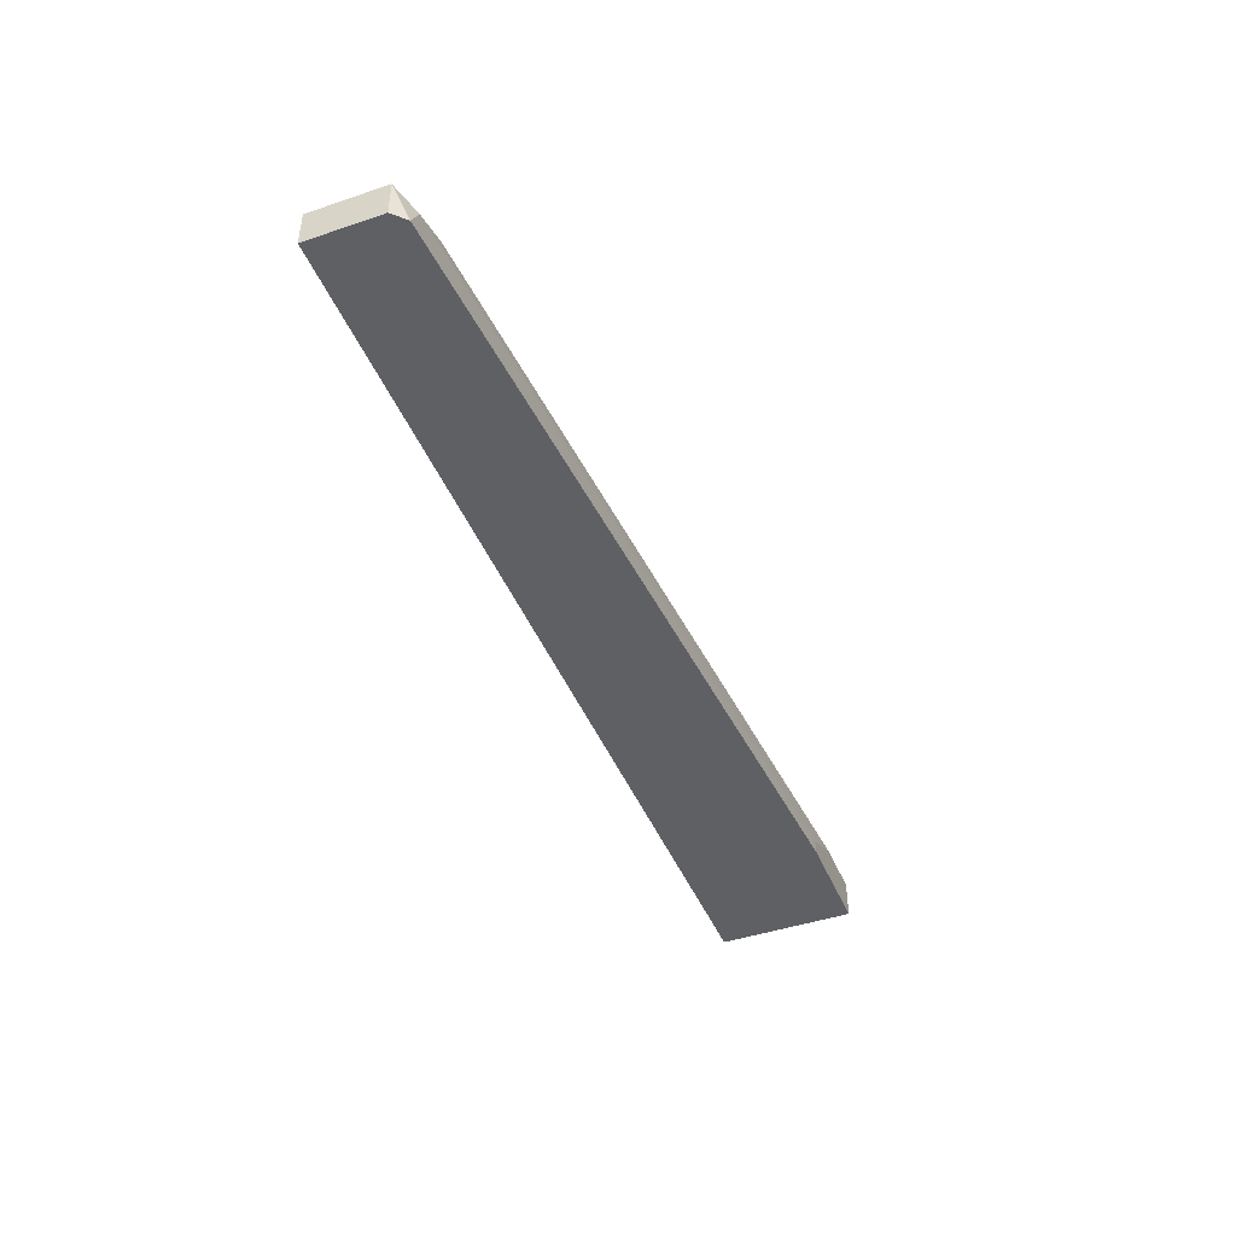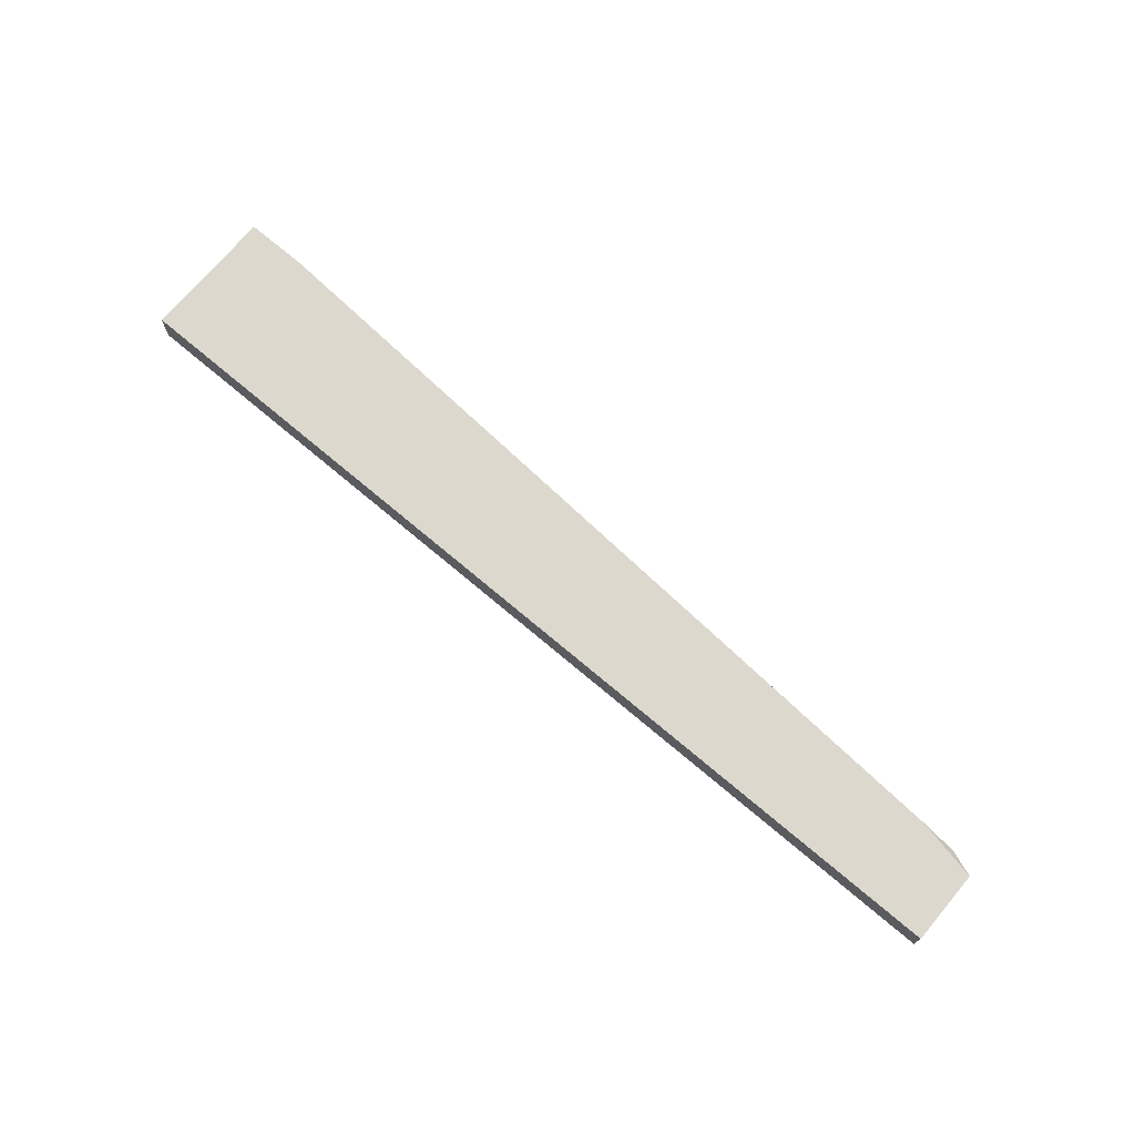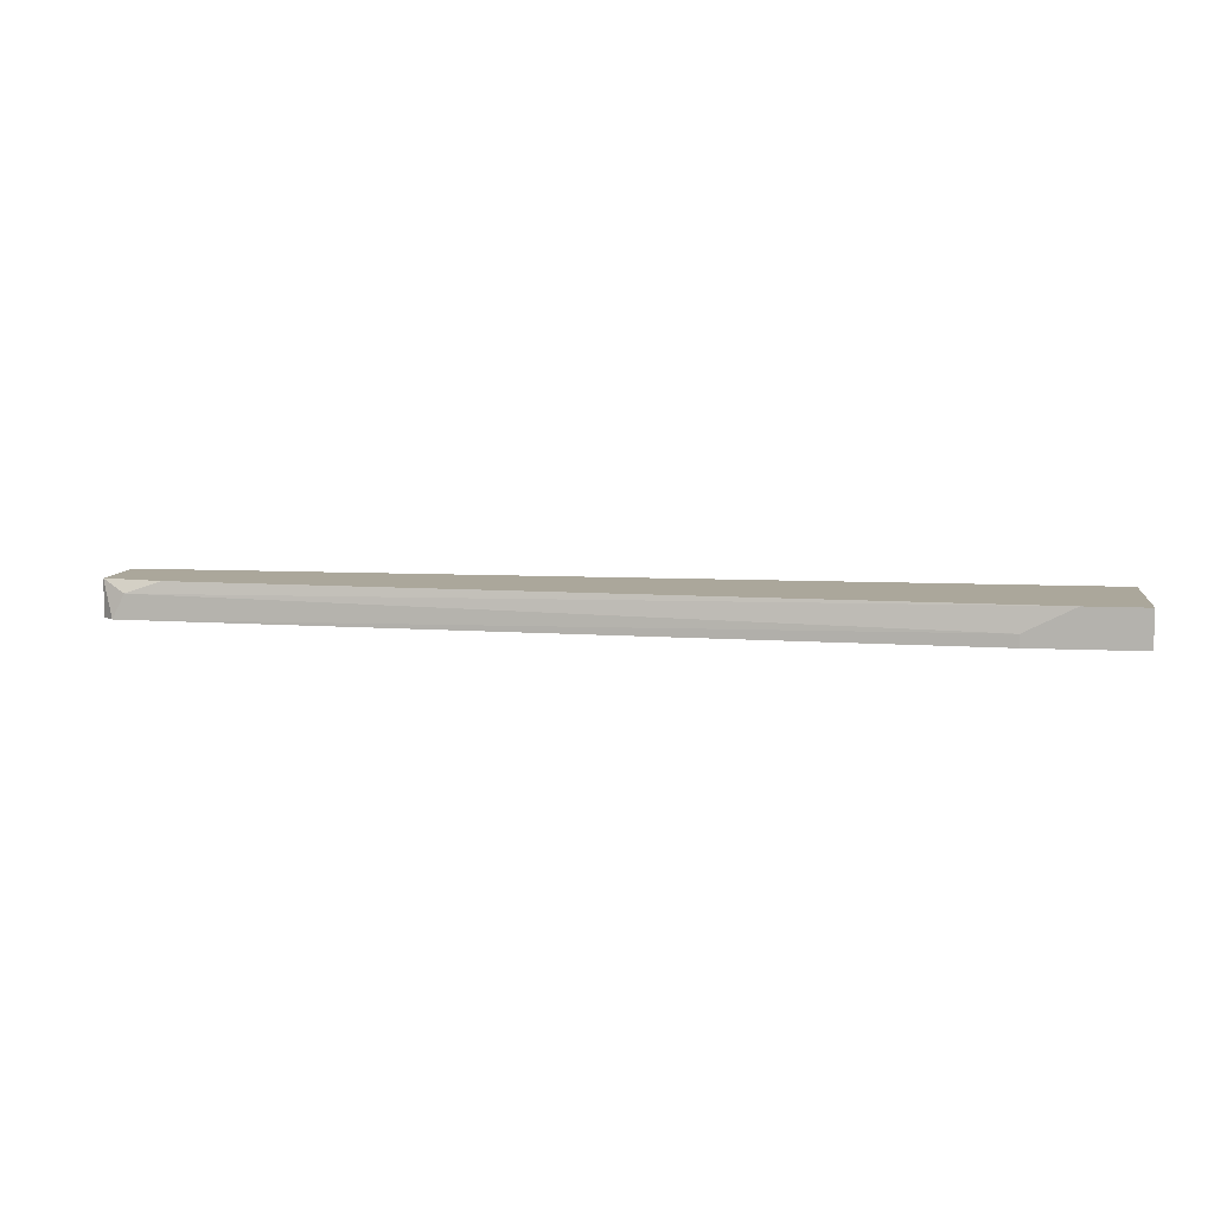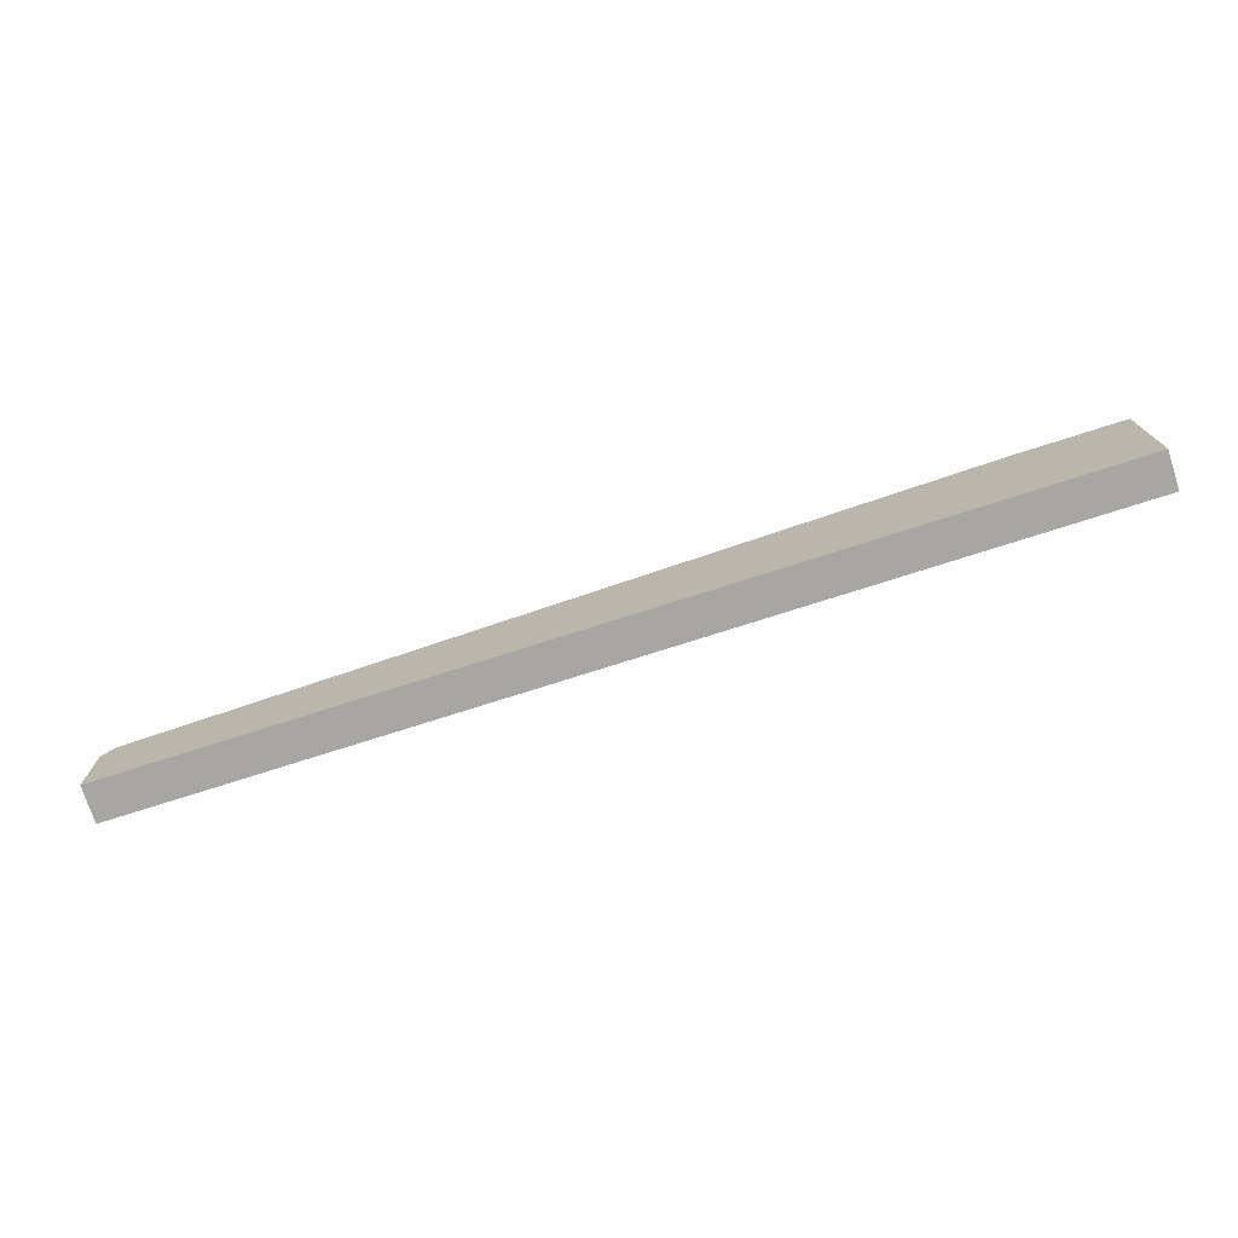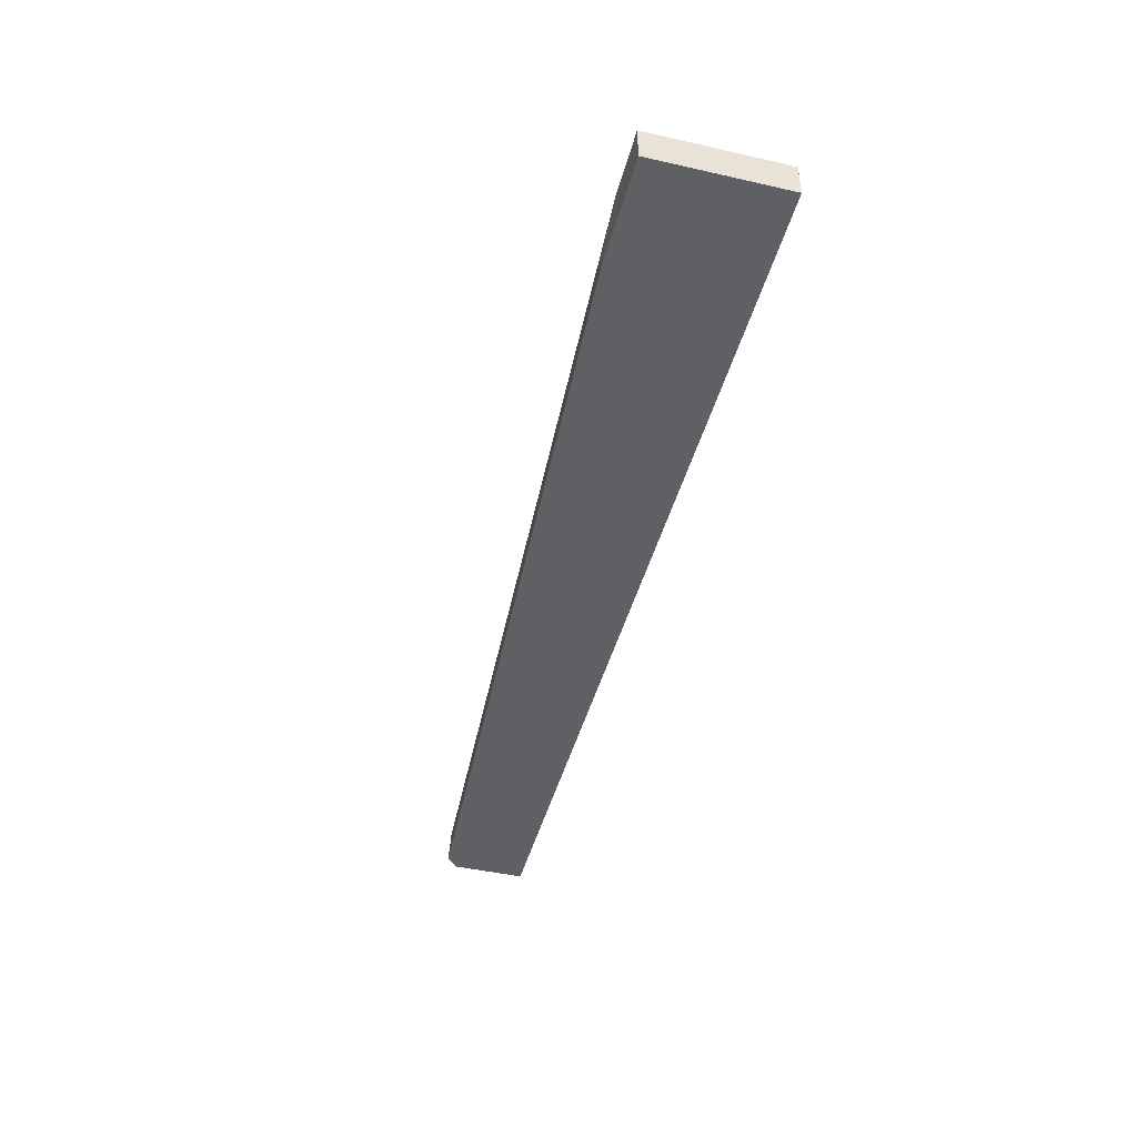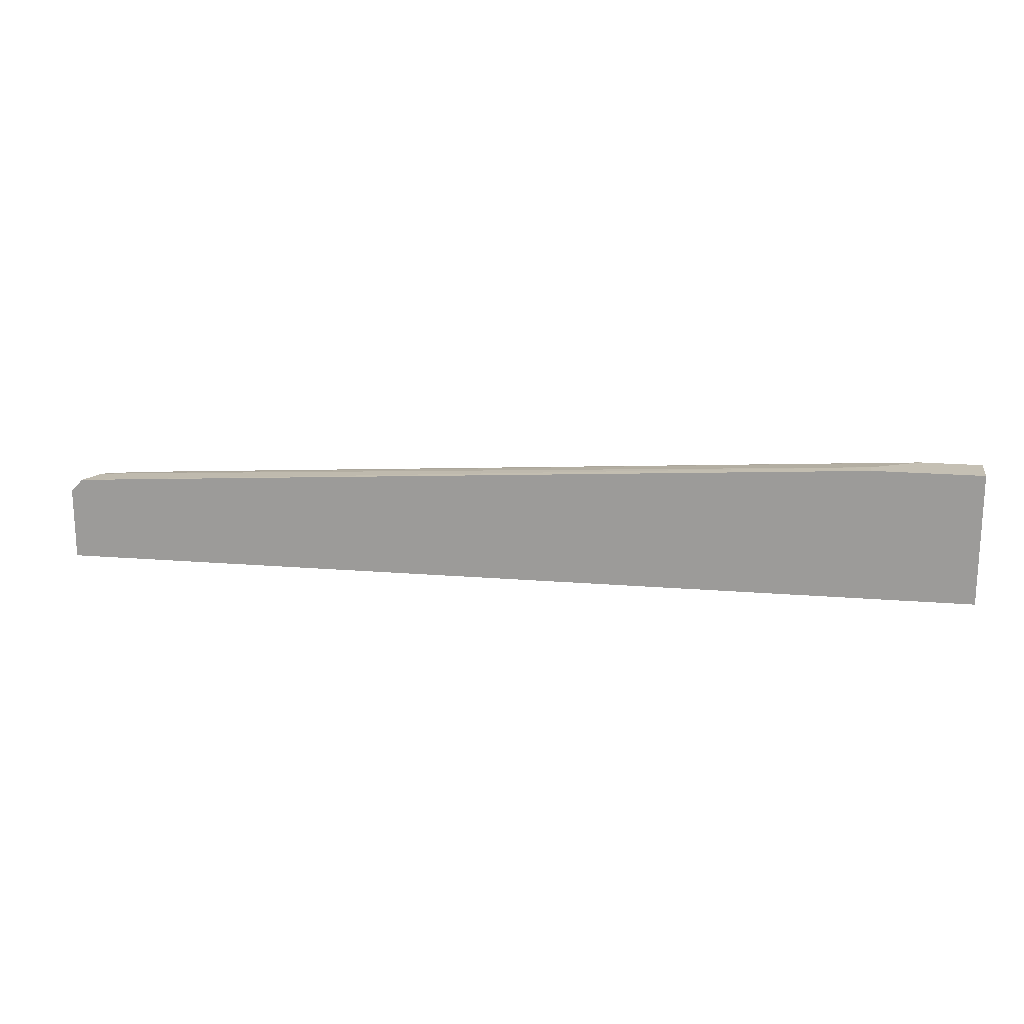
<metadata>
{"format":"obj","ext":"obj","renderer":"f3d","projection":"perspective","resolution":1024,"background":"white","views":[{"elev":-44.2,"azim":111.5,"up":"+Z"},{"elev":72.1,"azim":40.2,"up":"+Z"},{"elev":8.1,"azim":-171.8,"up":"+Z"},{"elev":-74.2,"azim":-162.2,"up":"+Y"},{"elev":-45.0,"azim":-104.7,"up":"+Z"},{"elev":18.4,"azim":-171.1,"up":"+Y"}]}
</metadata>
<code>
v -0.04732 0.01812 0.04951
v -0.04732 0.01812 0.04534
v -0.04732 0.0028 0.04951
v -0.04732 0.0028 0.04534
v 0.05297 0.01255 0.04951
v 0.05715 0.01255 0.04812
v 0.05994 0.01116 0.04951
v 0.05994 0.01116 0.04534
v 0.05994 0.0028 0.04951
v 0.05994 0.0028 0.04534
v -0.04035 0.01812 0.04951
v -0.03478 0.01812 0.04673
v -0.03478 0.01812 0.04534
v 0.05855 0.01255 0.04534
f 12 11 6
f 4 13 8
f 12 13 1
f 4 9 3
f 1 4 3
f 9 1 3
f 1 9 5
f 9 4 10
f 8 9 10
f 4 8 10
f 13 4 2
f 1 13 2
f 4 1 2
f 13 12 14
f 8 13 14
f 9 8 7
f 5 9 7
f 8 14 7
f 12 1 11
f 1 5 11
f 11 5 6
f 14 12 6
f 5 7 6
f 7 14 6

</code>
